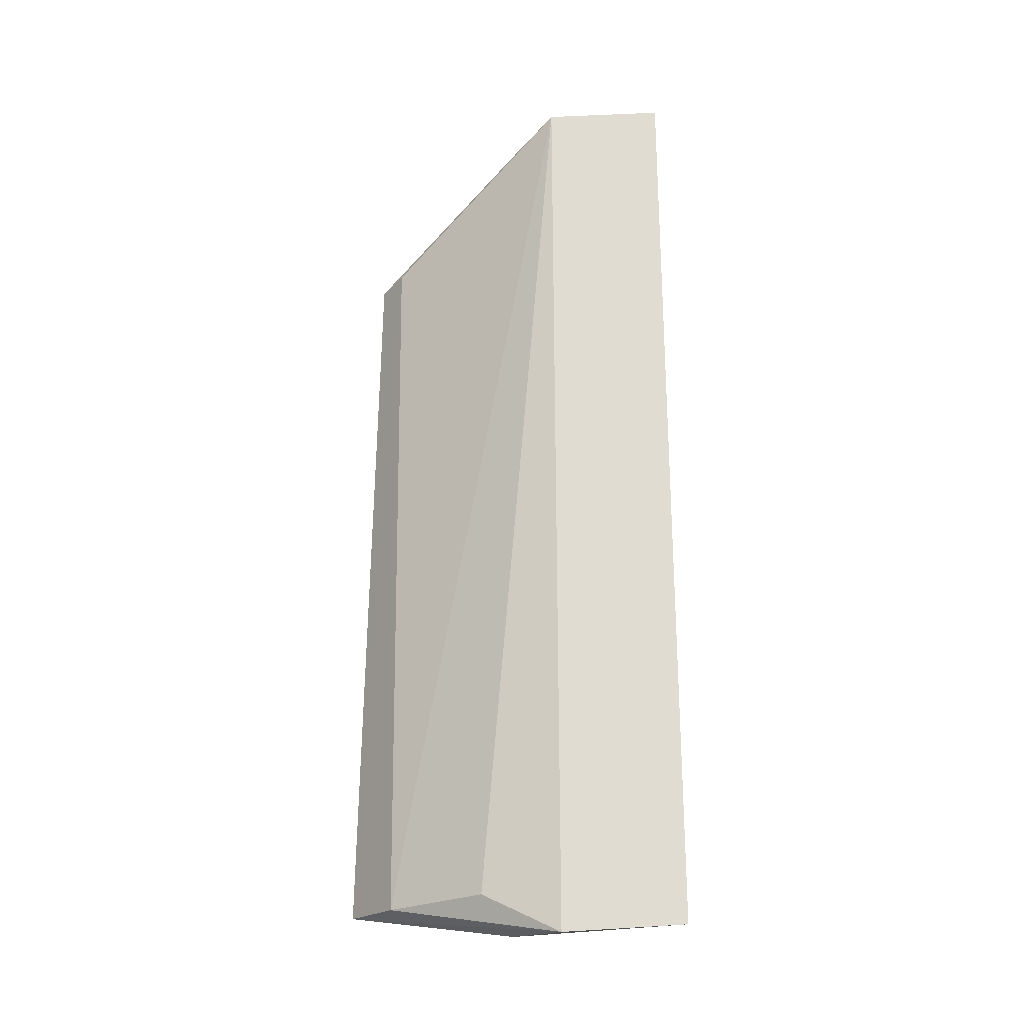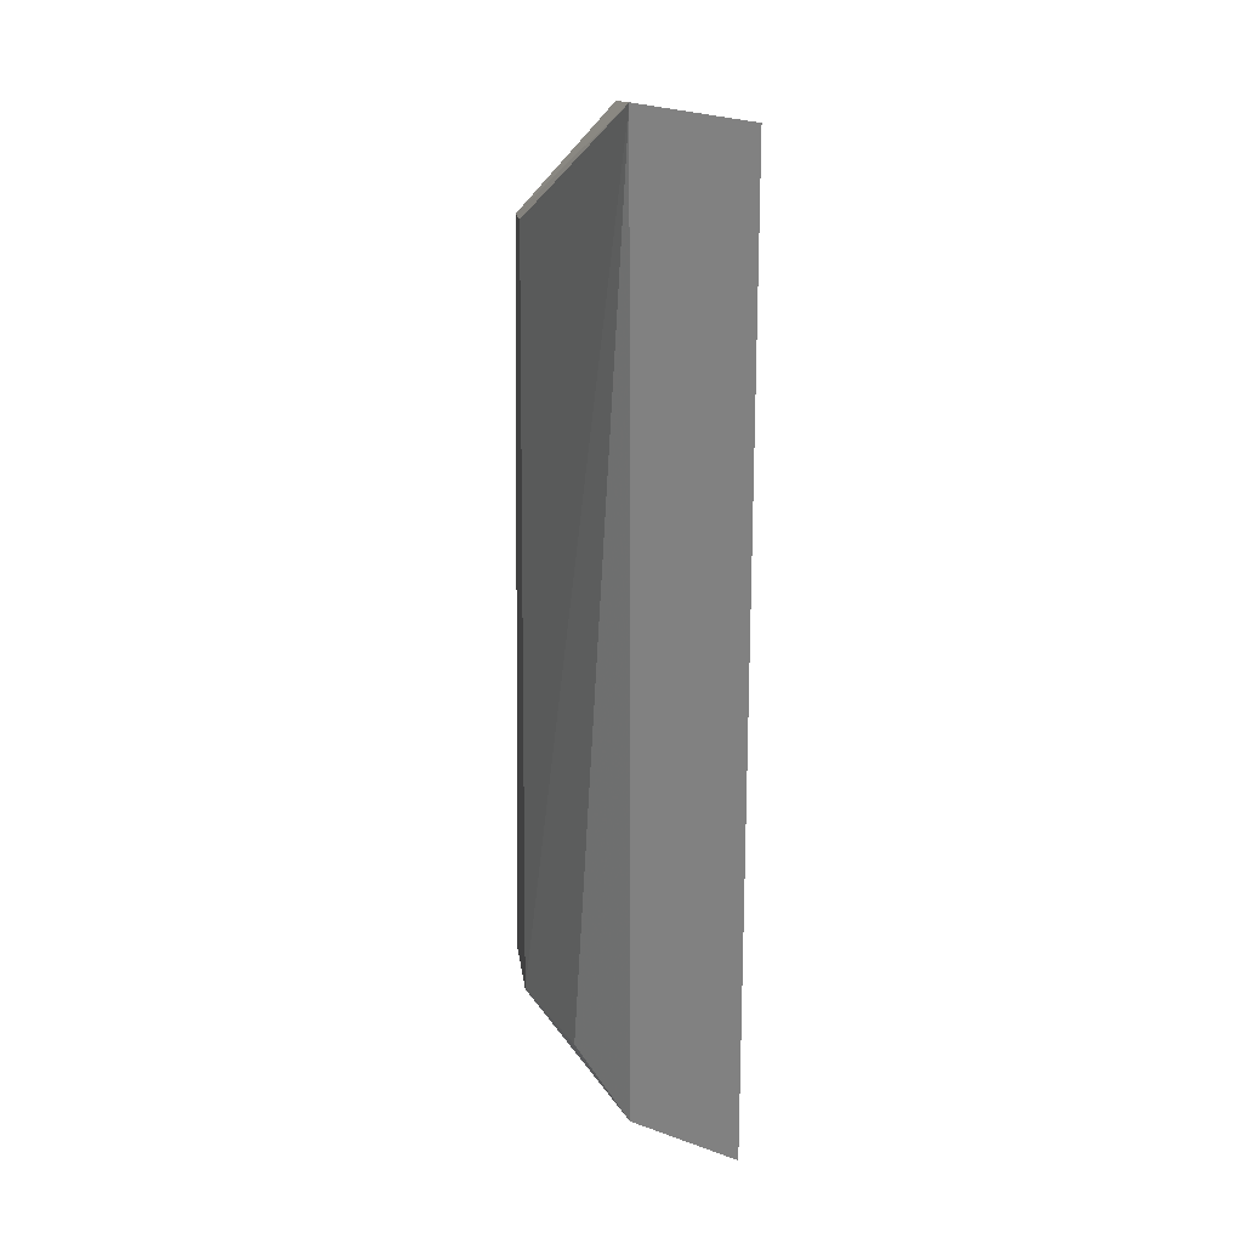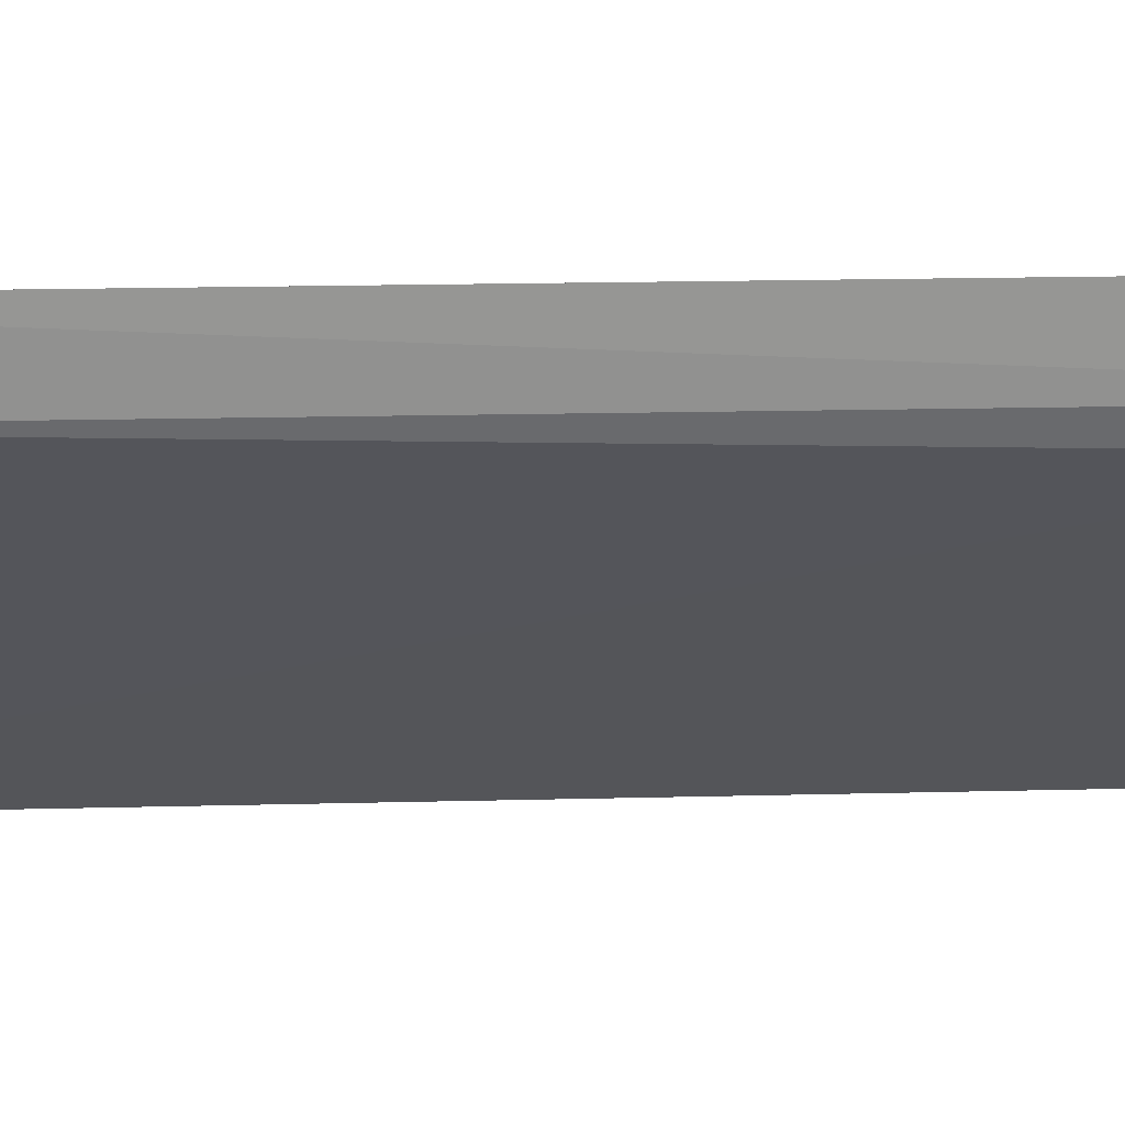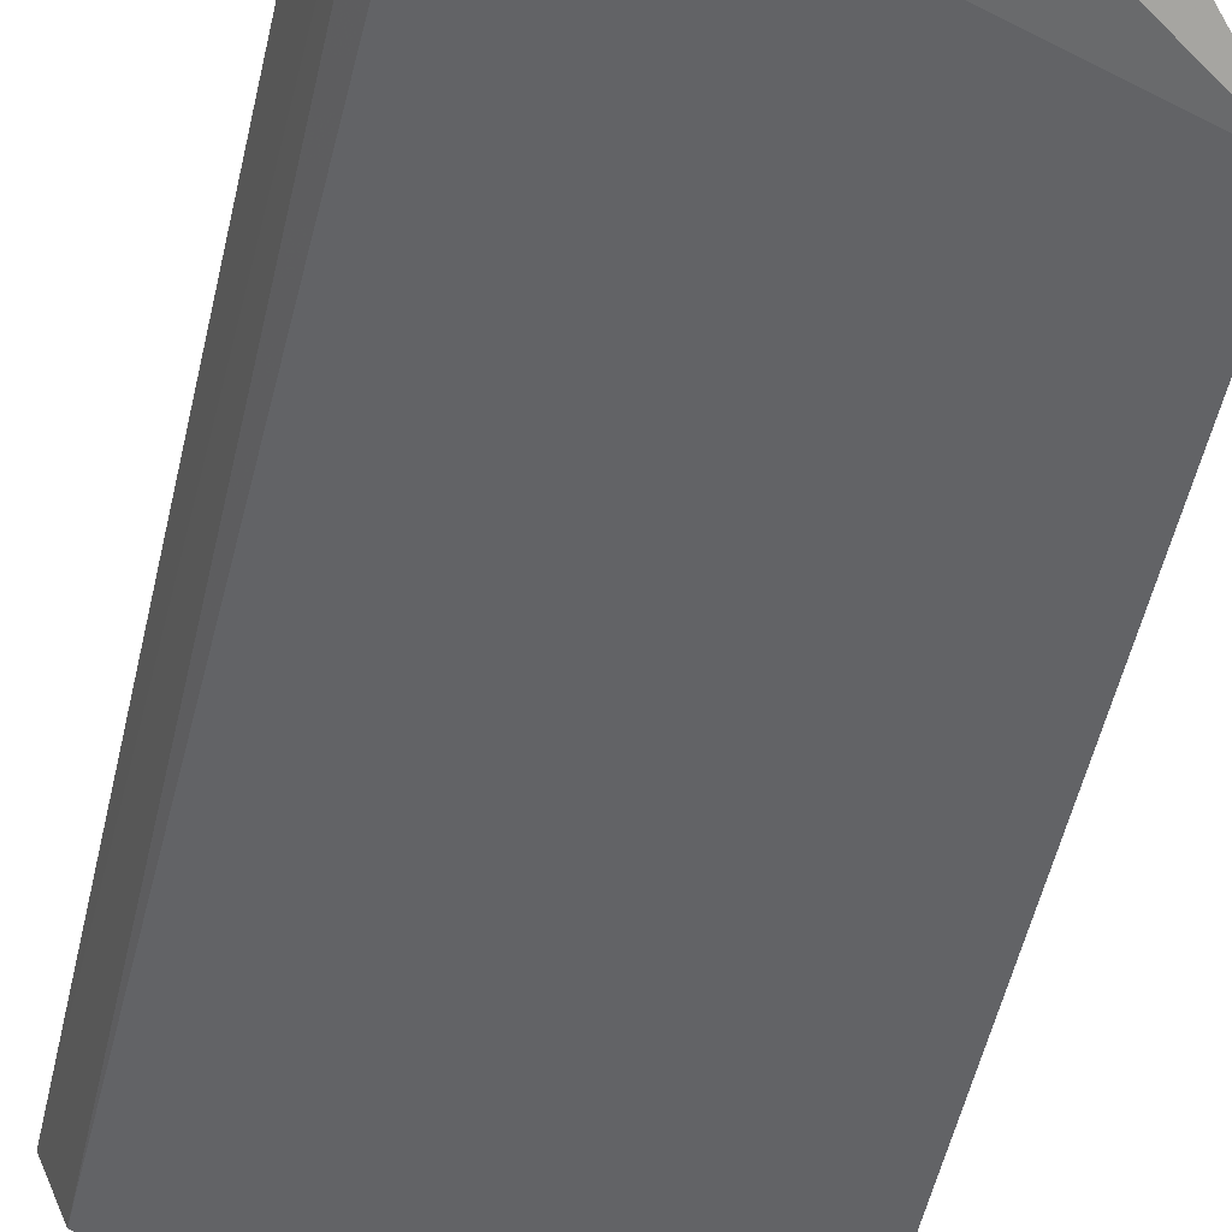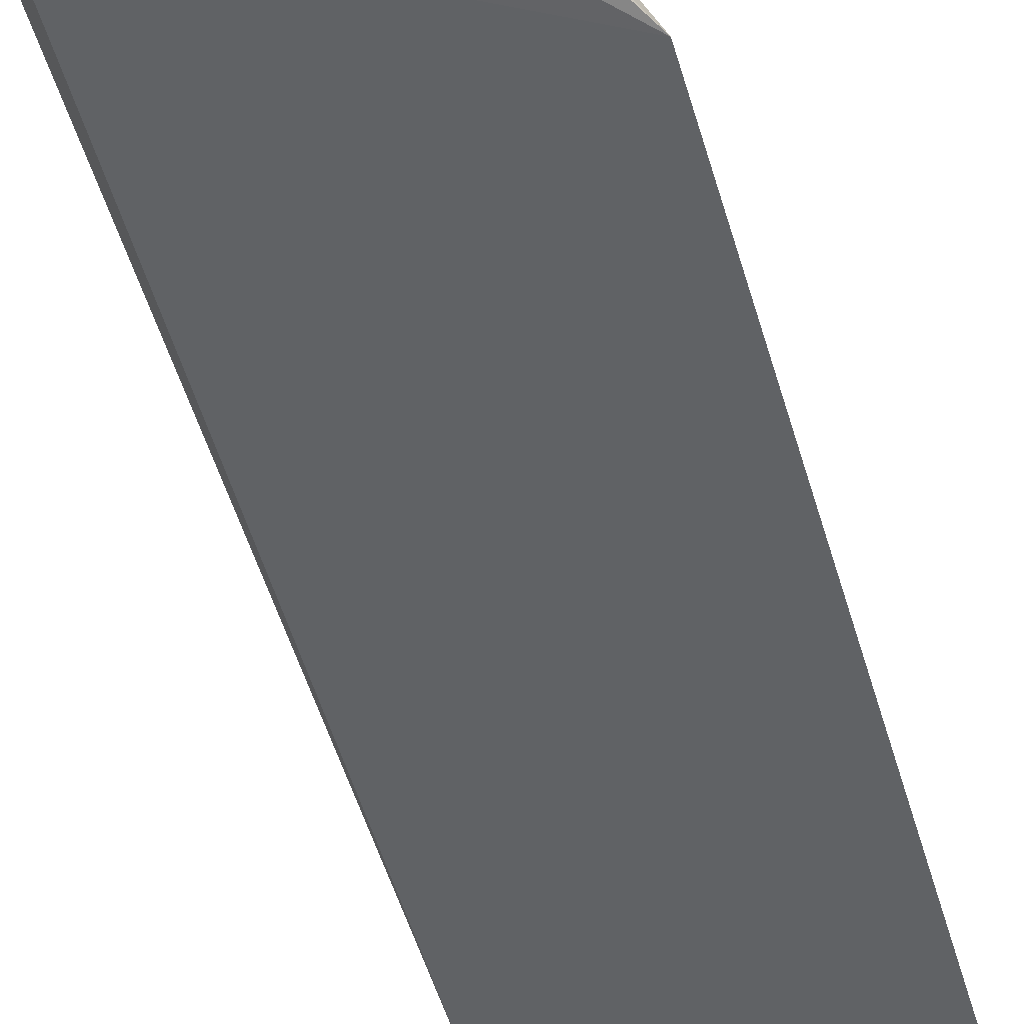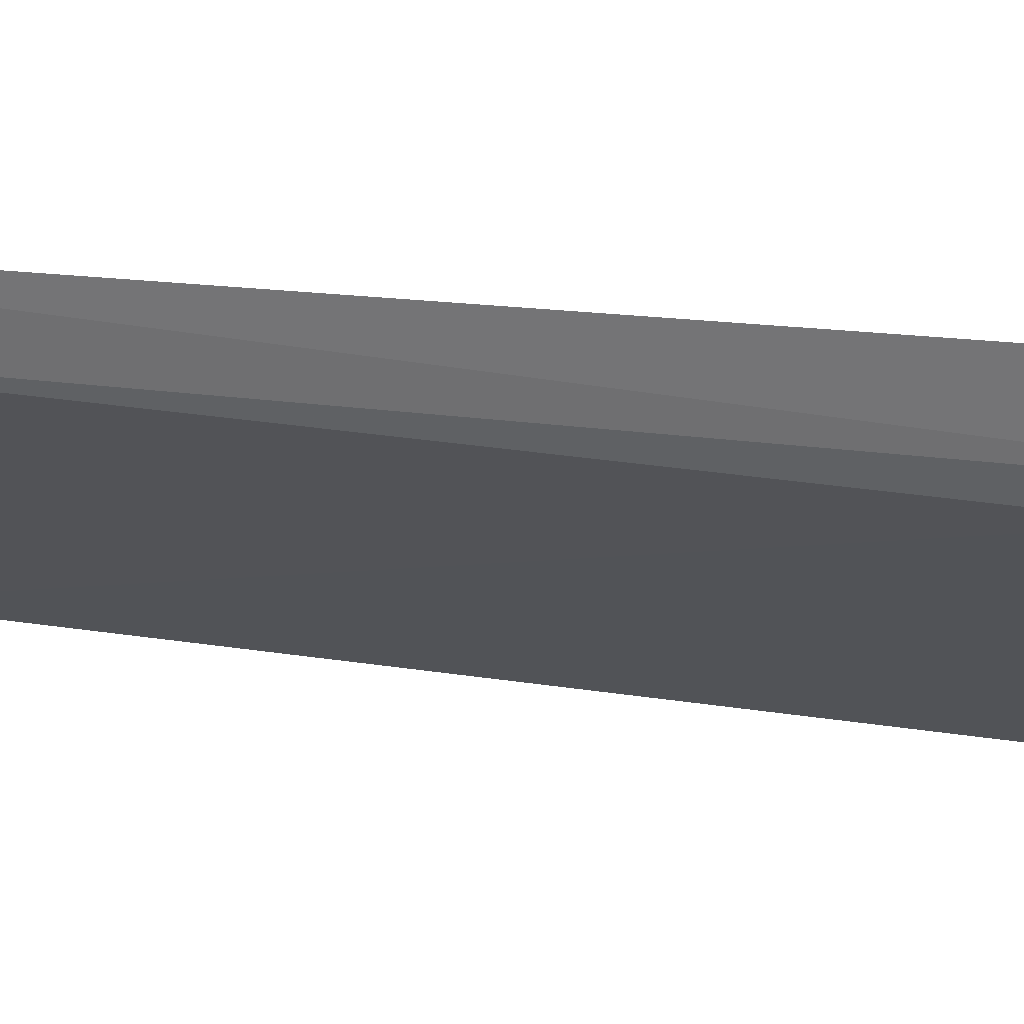
<metadata>
{"format":"obj","ext":"obj","renderer":"f3d","projection":"perspective","resolution":1024,"background":"white","views":[{"elev":-25.2,"azim":171.2,"up":"+Z"},{"elev":21.8,"azim":-161.8,"up":"+Z"},{"elev":6.1,"azim":-100.3,"up":"+Y"},{"elev":-44.9,"azim":-11.6,"up":"+Y"},{"elev":-43.5,"azim":13.8,"up":"+Y"},{"elev":12.1,"azim":-66.1,"up":"+Y"}]}
</metadata>
<code>
v 0.1157 0.05409 -0.09722
v 0.1192 0.05587 -0.3566
v 0.05678 0.1216 -0.05108
v 0.01742 0.1328 -0.05287
v 0.02232 0.1166 -0.3685
v 0.06831 0.09828 -0.05446
v 0.1079 0.07837 -0.3581
v 0.02624 0.1096 -0.1022
v 0.05639 0.1208 -0.3728
v 0.1097 0.06618 -0.09627
v 0.02226 0.1162 -0.05664
v 0.0173 0.132 -0.3714
v 0.08041 0.1058 -0.358
v 0.06845 0.09852 -0.3701
f 6 1 3
f 6 3 4
f 8 5 2
f 8 2 1
f 9 7 2
f 10 1 2
f 10 2 7
f 10 7 3
f 10 3 1
f 11 5 8
f 11 6 4
f 11 8 1
f 11 1 6
f 12 4 3
f 12 3 9
f 12 11 4
f 12 5 11
f 13 9 3
f 13 3 7
f 13 7 9
f 14 9 2
f 14 2 5
f 14 12 9
f 14 5 12

</code>
